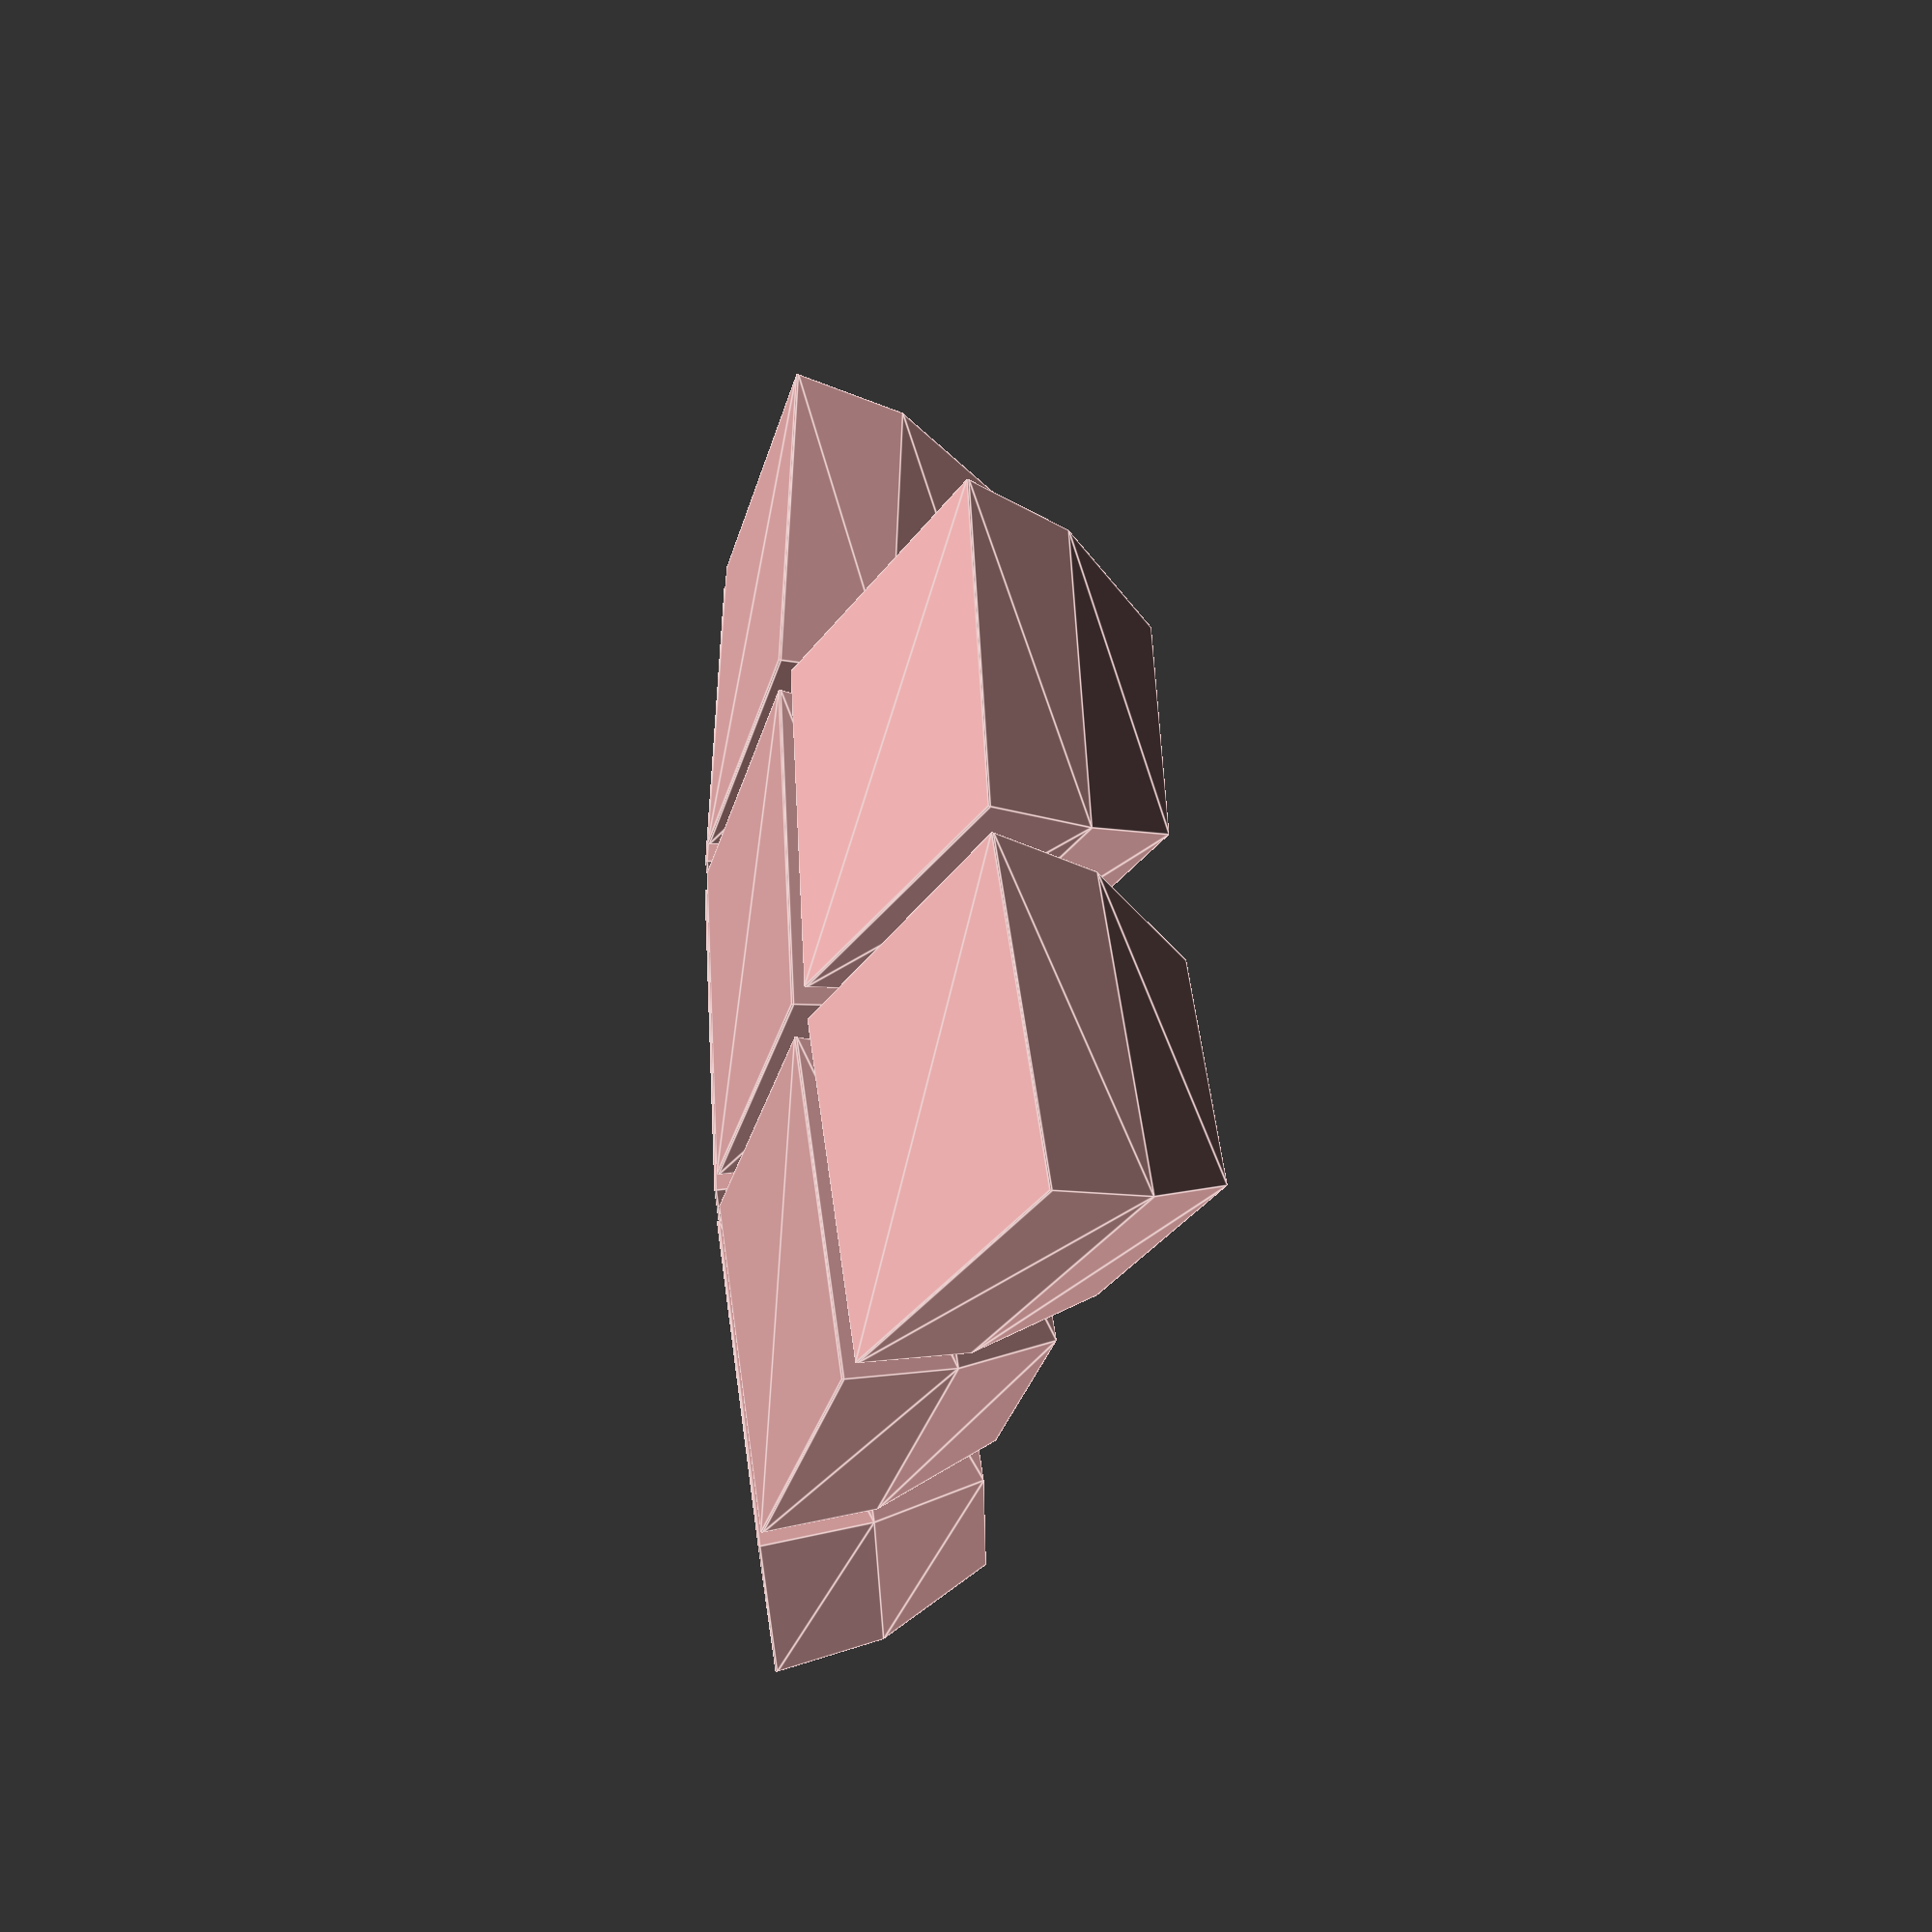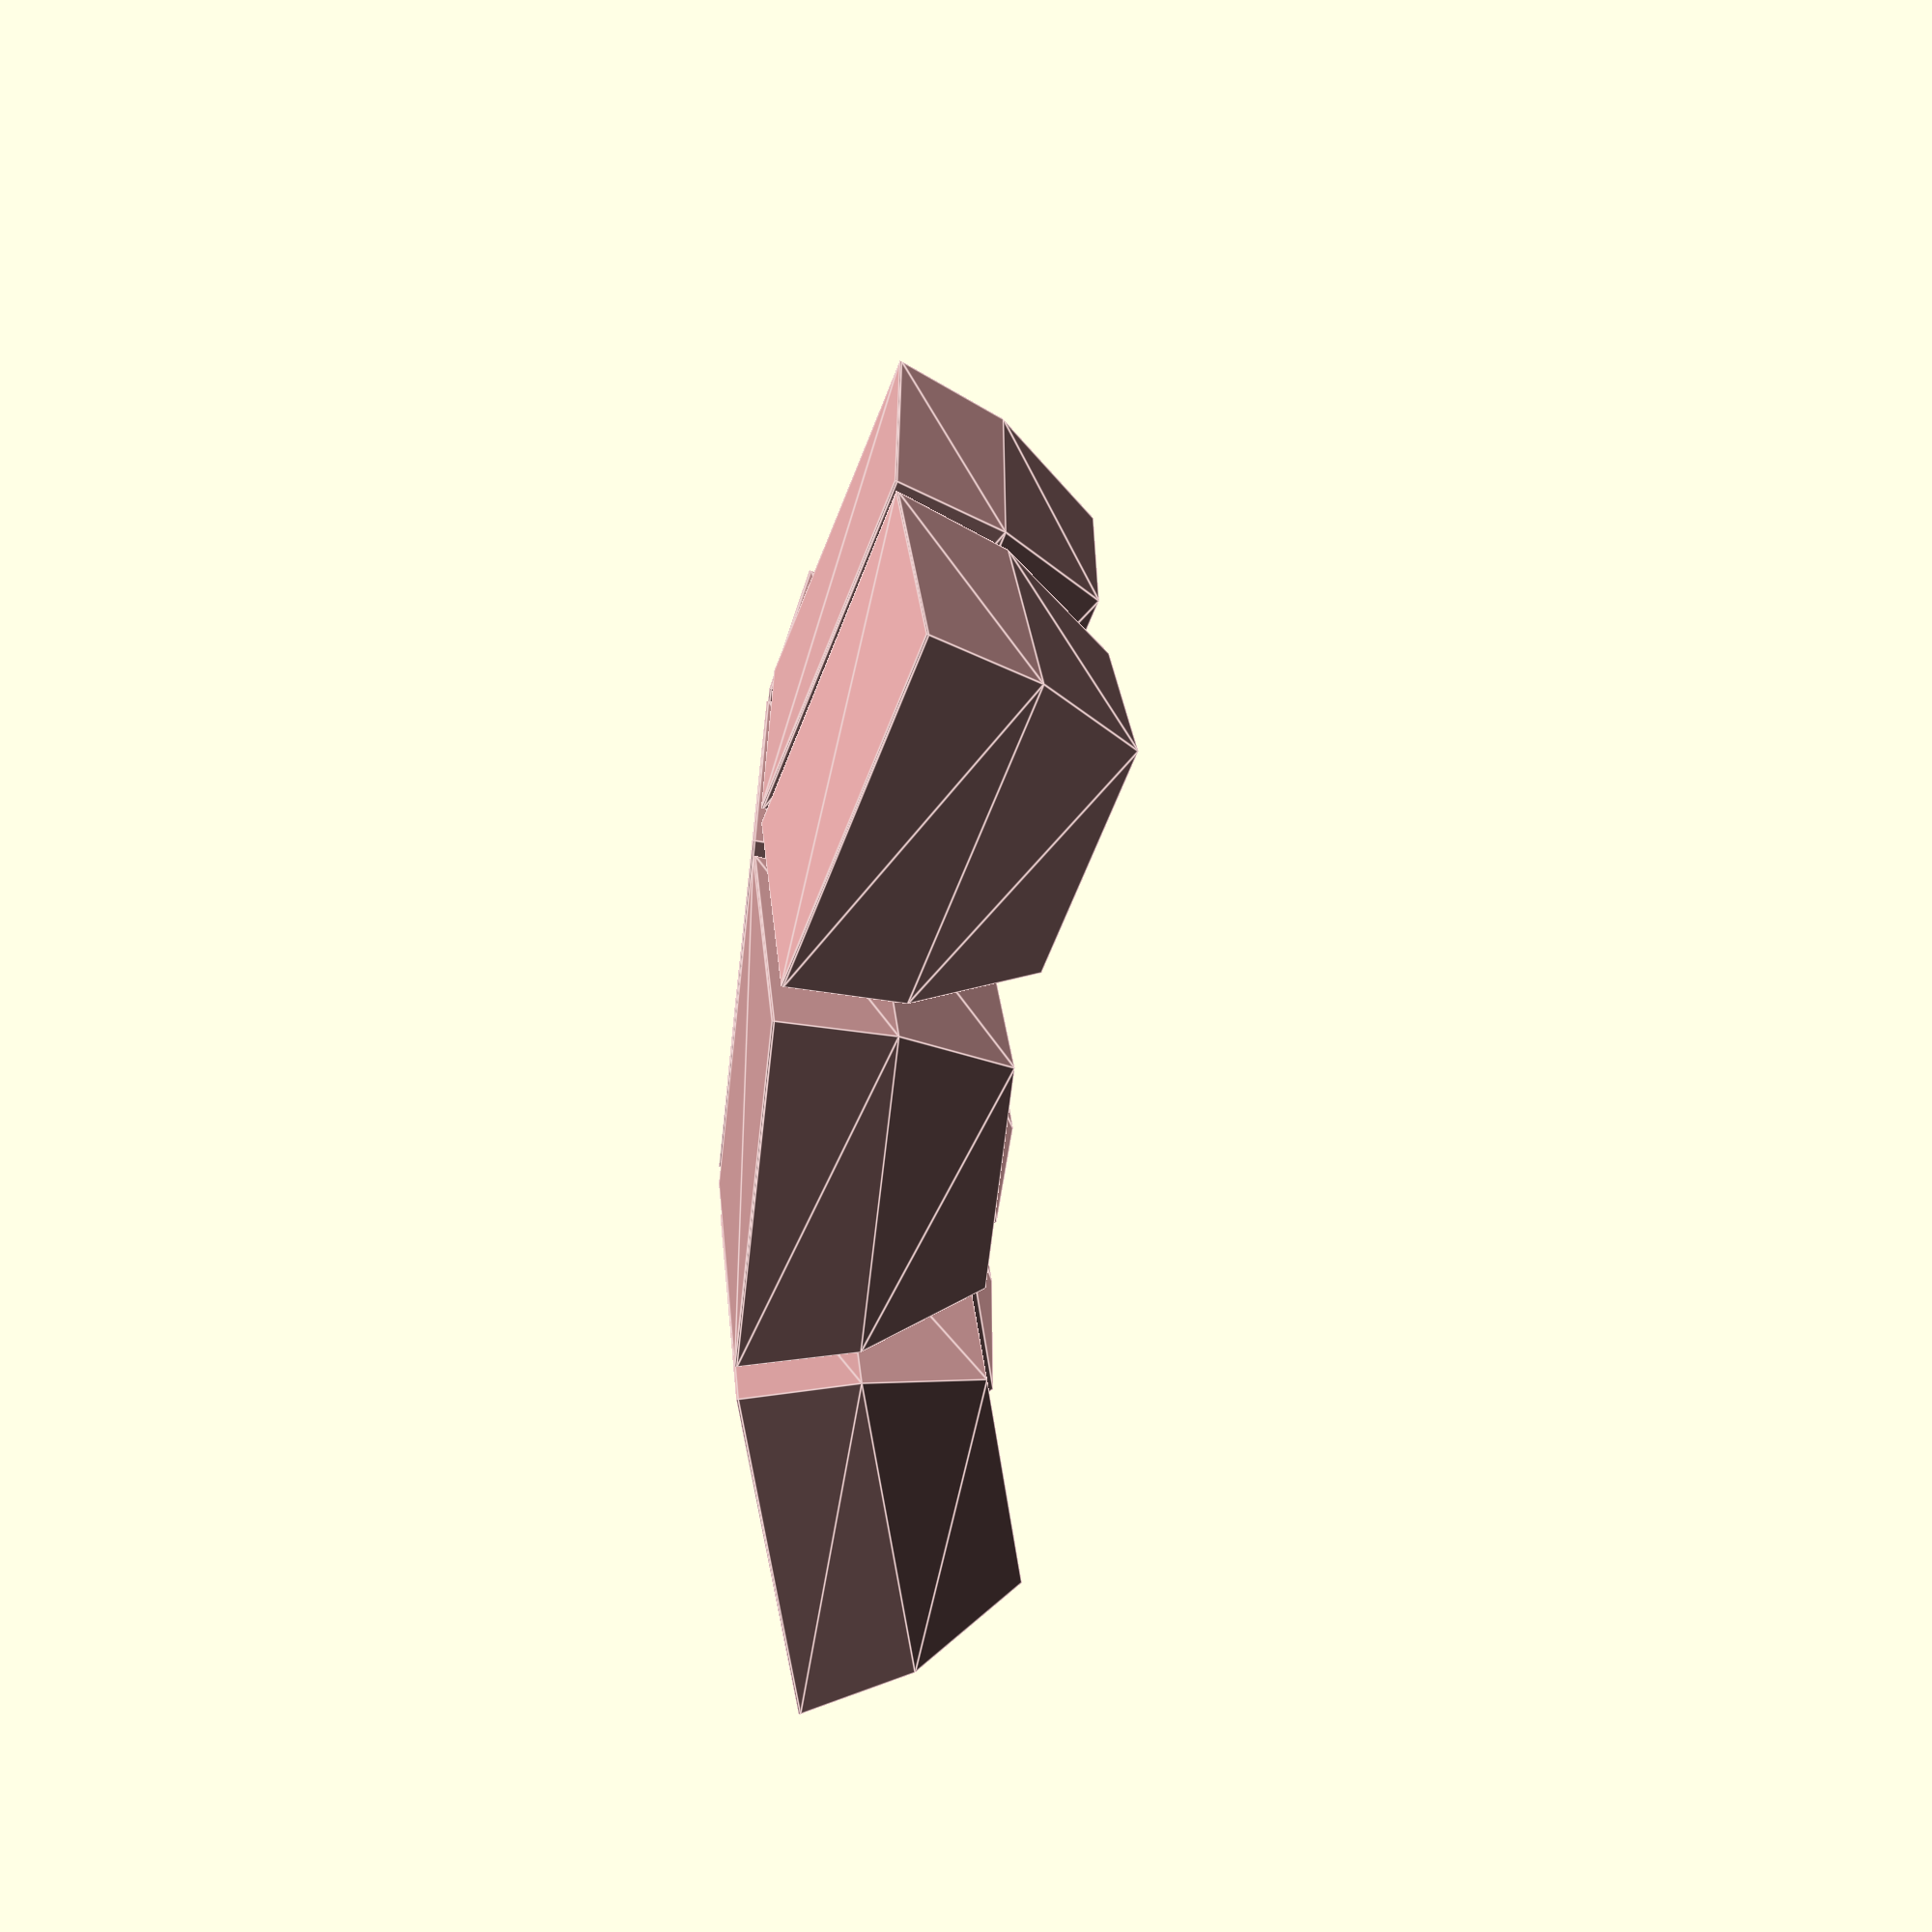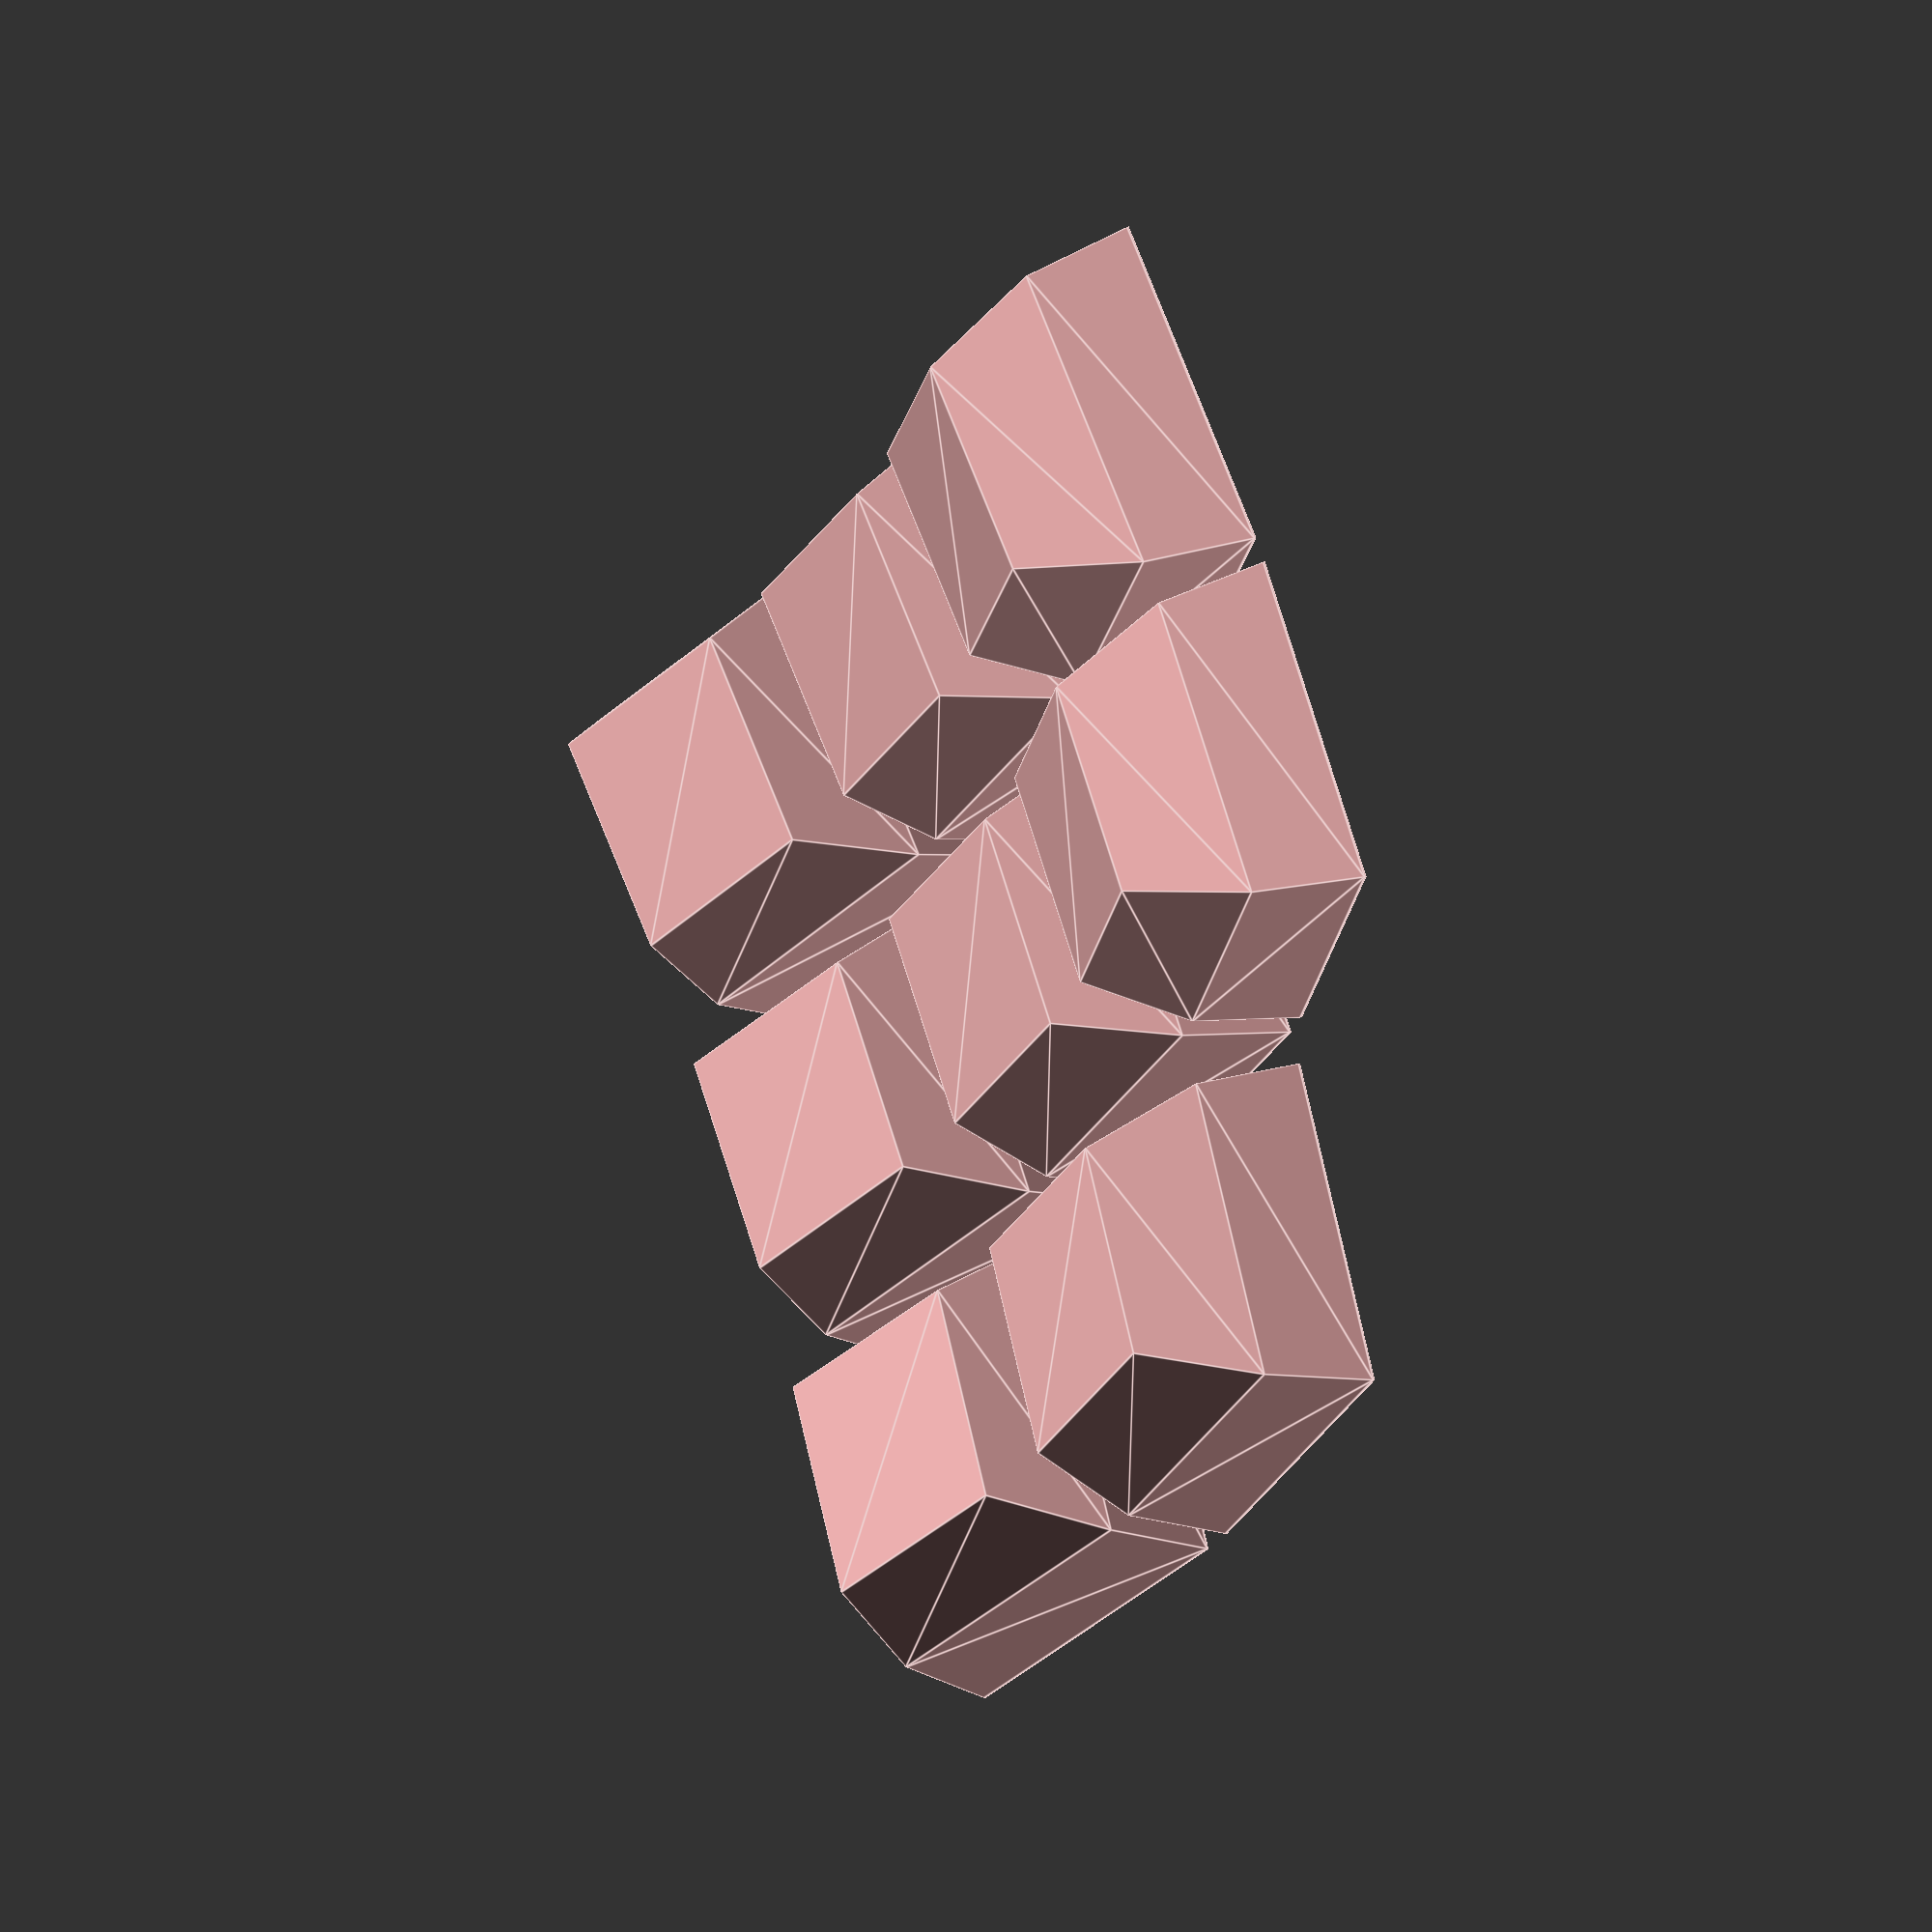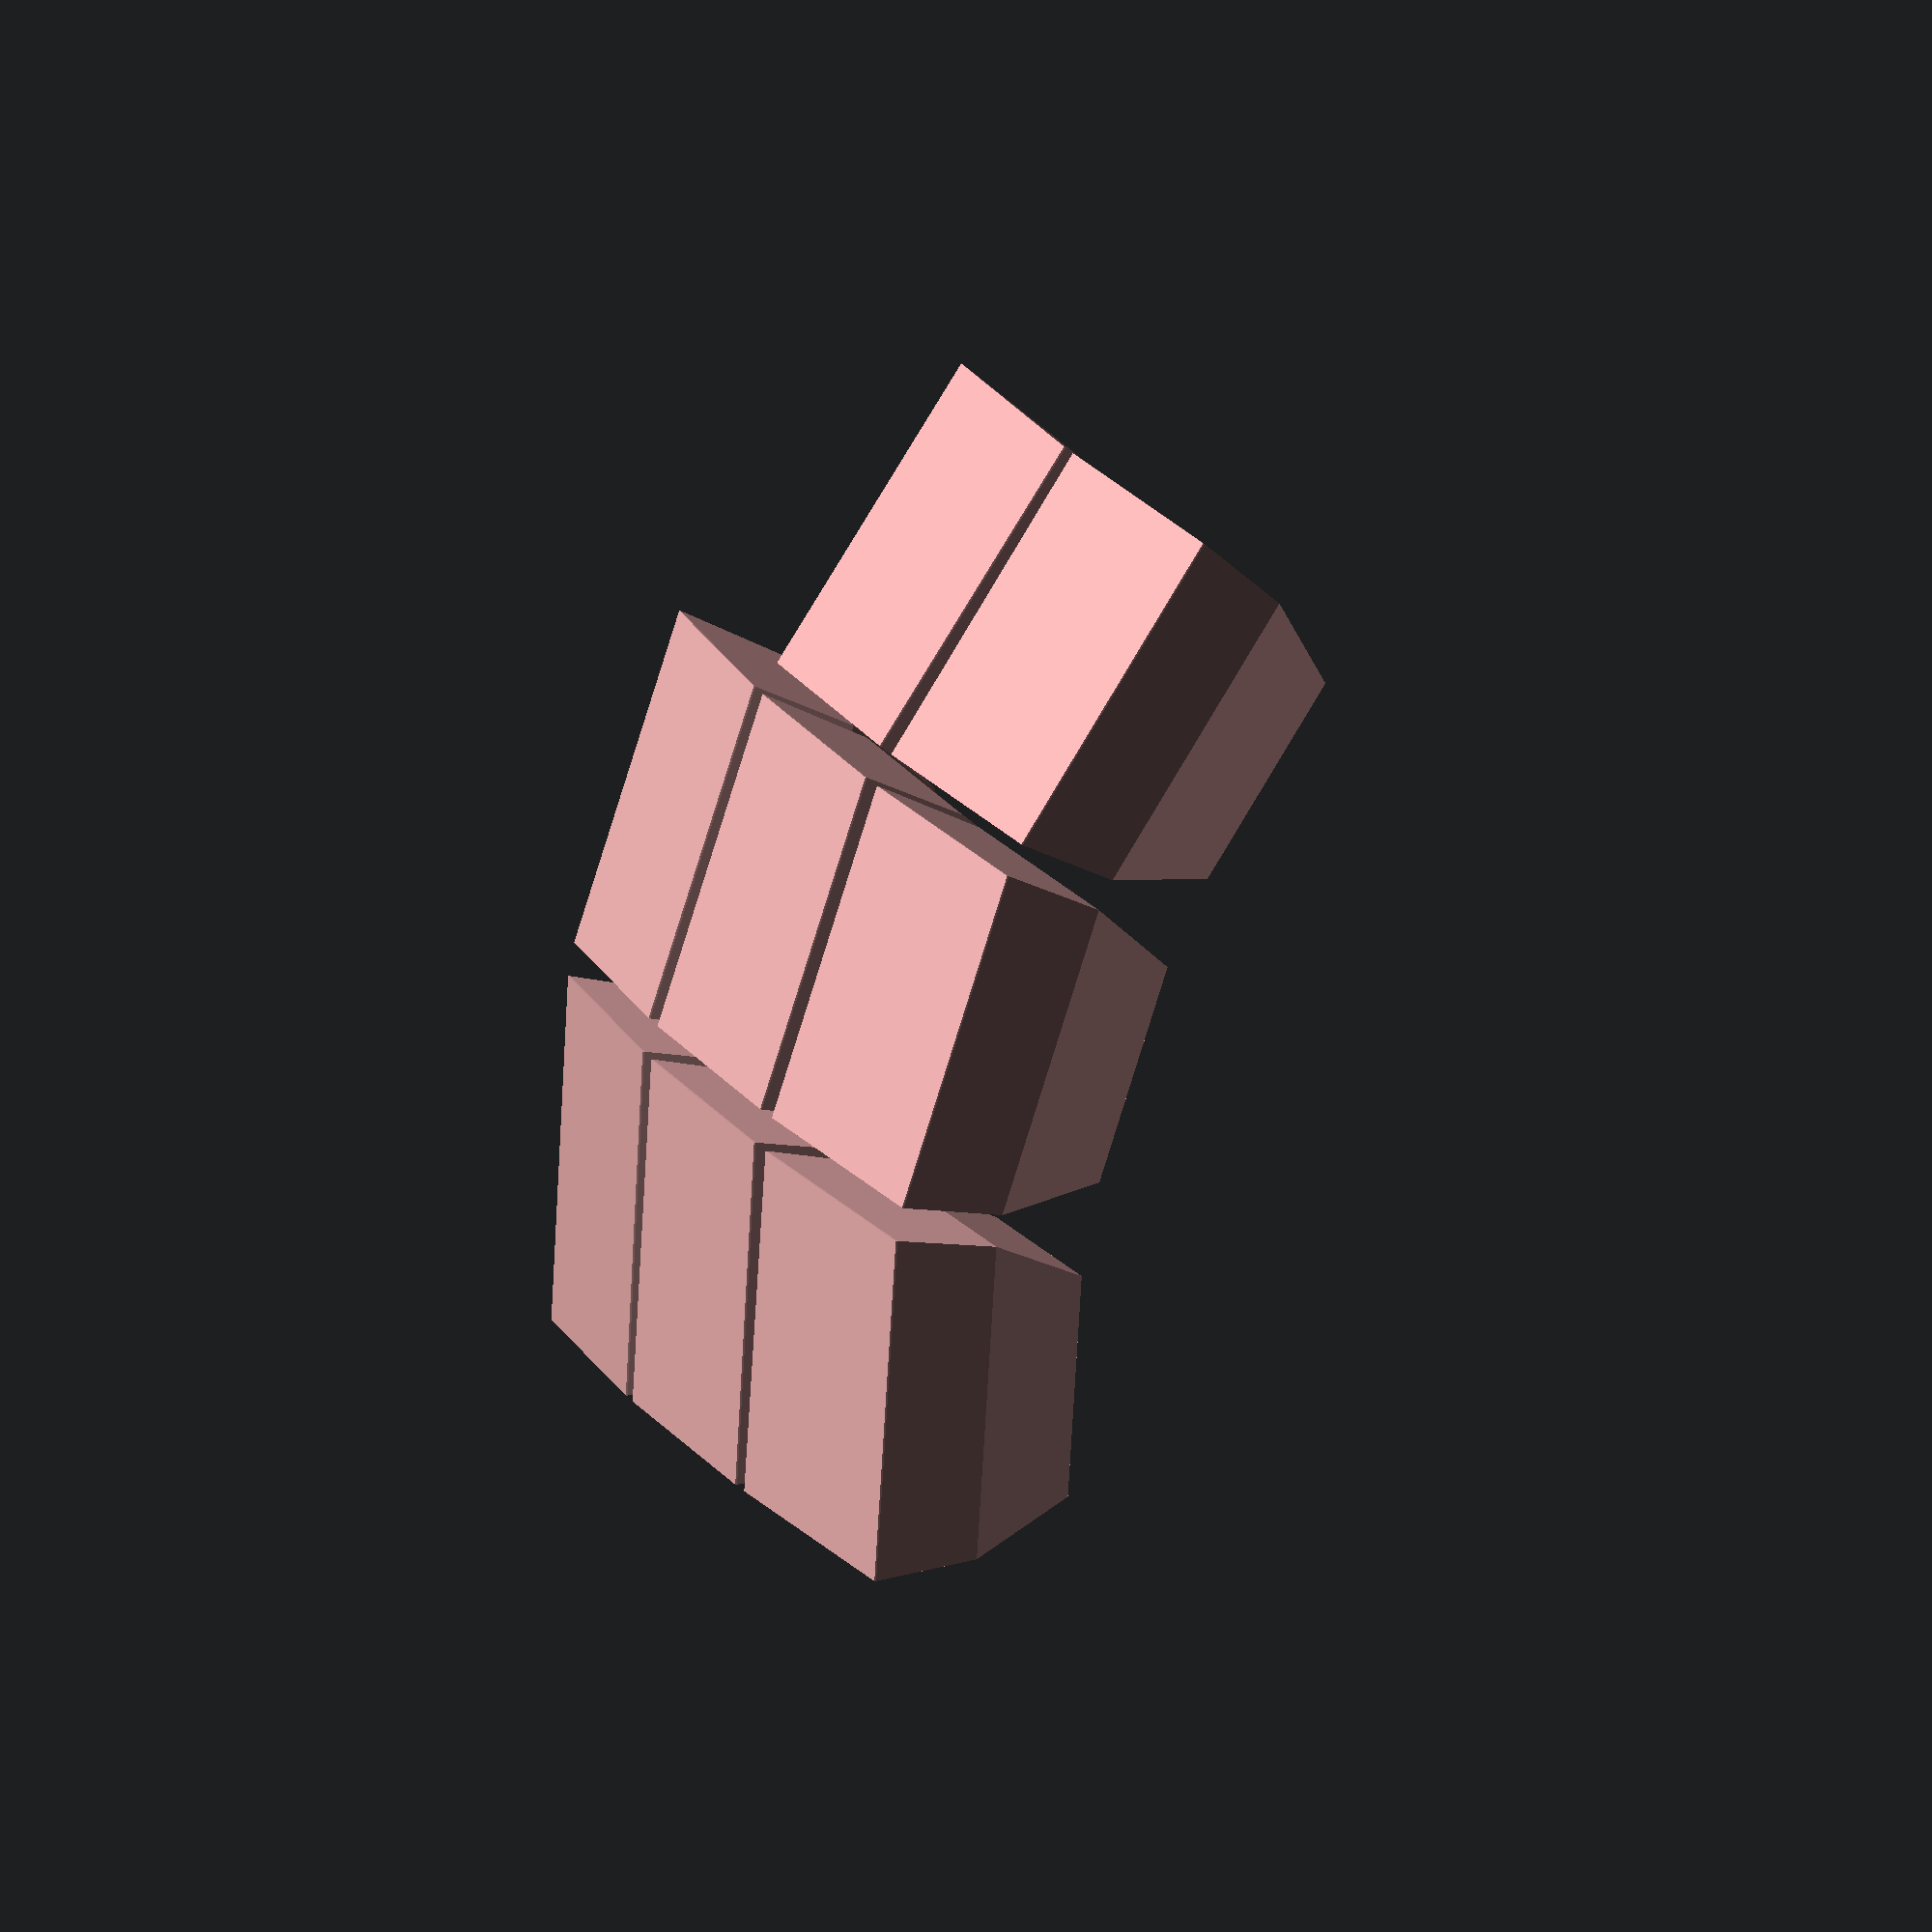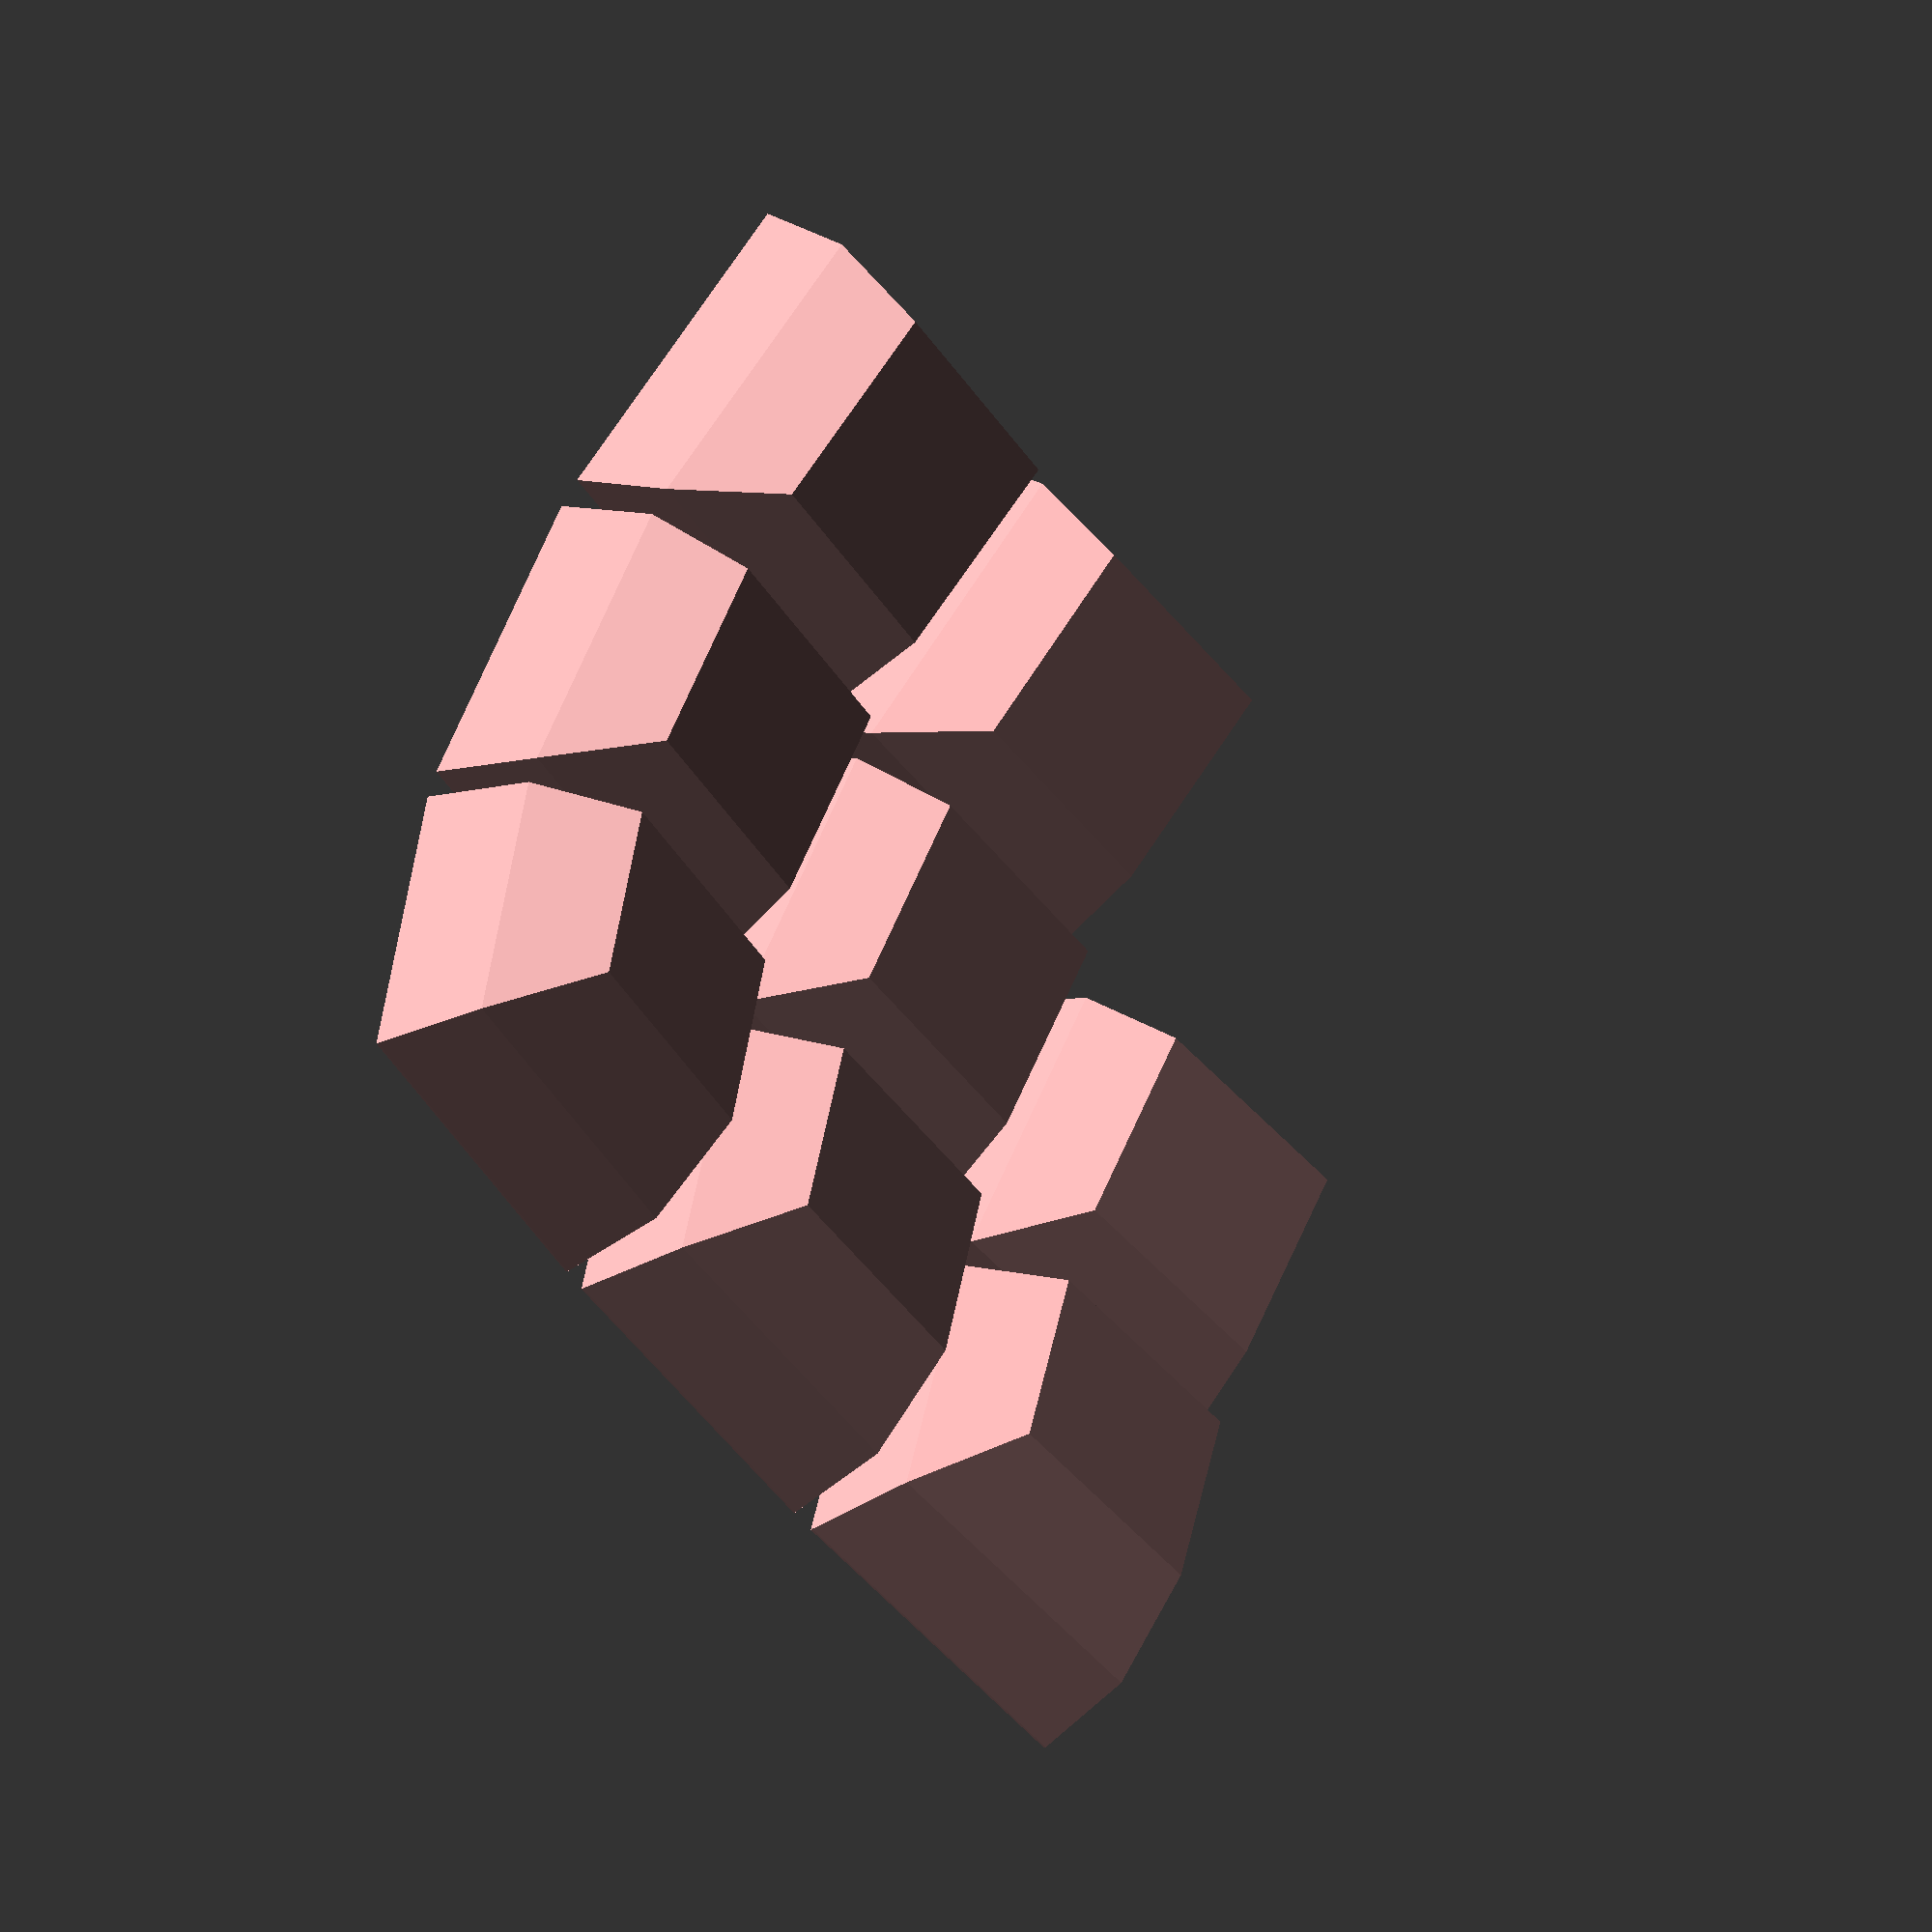
<openscad>
union () {
  union () {
    translate ([-52, -45, 40]) {
      rotate (a=14.999999999999998, v=[0, 1, 0]) {
        rotate (a=14.999999999999998, v=[1, 0, 0]) {
          rotate (a=10.995574287564276, v=[0, 0, 1]) {
            translate ([17.65, 0, 0]) {
              translate ([0, 0, 241.94387877597407]) {
                rotate (a=0.0, v=[0, 1, 0]) {
                  translate ([0, 0, -241.94387877597407]) {
                    translate ([0, 0, 86.22627549802904]) {
                      rotate (a=-14.999999999999998, v=[1, 0, 0]) {
                        translate ([0, 0, -86.22627549802904]) {
                          color ([44/51, 163/255, 163/255, 1]) {
                            translate ([0, 0, 9]) {
                              hull () {
                                translate ([0, 0, 0.05]) {
                                  linear_extrude (height=0.1, twist=0.0, convexity=0, center=true){
                                    polygon (points=[[9.25, 9.25], [9.25, -9.25], [-9.25, -9.25], [-9.25, 9.25]]);
                                  }
                                }
                                translate ([0, 0, 6]) {
                                  linear_extrude (height=0.1, twist=0.0, convexity=0, center=true){
                                    polygon (points=[[17/2, 17/2], [17/2, -17/2], [-17/2, -17/2], [-17/2, 17/2]]);
                                  }
                                }
                                translate ([0, 0, 12]) {
                                  linear_extrude (height=0.1, twist=0.0, convexity=0, center=true){
                                    polygon (points=[[6, 6], [6, -6], [-6, -6], [-6, 6]]);
                                  }
                                }
                              }
                            }
                          }
                        }
                      }
                    }
                  }
                }
              }
            }
          }
        }
      }
    }
    translate ([-52, -45, 40]) {
      rotate (a=14.999999999999998, v=[0, 1, 0]) {
        rotate (a=14.999999999999998, v=[1, 0, 0]) {
          rotate (a=10.995574287564276, v=[0, 0, 1]) {
            translate ([17.65, 0, 0]) {
              translate ([0, 0, 241.94387877597407]) {
                rotate (a=0.0, v=[0, 1, 0]) {
                  translate ([0, 0, -241.94387877597407]) {
                    translate ([0, 0, 86.22627549802904]) {
                      rotate (a=0.0, v=[1, 0, 0]) {
                        translate ([0, 0, -86.22627549802904]) {
                          color ([44/51, 163/255, 163/255, 1]) {
                            translate ([0, 0, 9]) {
                              hull () {
                                translate ([0, 0, 0.05]) {
                                  linear_extrude (height=0.1, twist=0.0, convexity=0, center=true){
                                    polygon (points=[[9.25, 9.25], [9.25, -9.25], [-9.25, -9.25], [-9.25, 9.25]]);
                                  }
                                }
                                translate ([0, 0, 6]) {
                                  linear_extrude (height=0.1, twist=0.0, convexity=0, center=true){
                                    polygon (points=[[17/2, 17/2], [17/2, -17/2], [-17/2, -17/2], [-17/2, 17/2]]);
                                  }
                                }
                                translate ([0, 0, 12]) {
                                  linear_extrude (height=0.1, twist=0.0, convexity=0, center=true){
                                    polygon (points=[[6, 6], [6, -6], [-6, -6], [-6, 6]]);
                                  }
                                }
                              }
                            }
                          }
                        }
                      }
                    }
                  }
                }
              }
            }
          }
        }
      }
    }
  }
  union () {
    translate ([-52, -45, 40]) {
      rotate (a=14.999999999999998, v=[0, 1, 0]) {
        rotate (a=14.999999999999998, v=[1, 0, 0]) {
          rotate (a=10.995574287564276, v=[0, 0, 1]) {
            translate ([17.65, 0, 0]) {
              translate ([0, 0, 241.94387877597407]) {
                rotate (a=5.000000000000001, v=[0, 1, 0]) {
                  translate ([0, 0, -241.94387877597407]) {
                    translate ([0, 0, 86.22627549802904]) {
                      rotate (a=-14.999999999999998, v=[1, 0, 0]) {
                        translate ([0, 0, -86.22627549802904]) {
                          color ([44/51, 163/255, 163/255, 1]) {
                            translate ([0, 0, 9]) {
                              hull () {
                                translate ([0, 0, 0.05]) {
                                  linear_extrude (height=0.1, twist=0.0, convexity=0, center=true){
                                    polygon (points=[[9.25, 9.25], [9.25, -9.25], [-9.25, -9.25], [-9.25, 9.25]]);
                                  }
                                }
                                translate ([0, 0, 6]) {
                                  linear_extrude (height=0.1, twist=0.0, convexity=0, center=true){
                                    polygon (points=[[17/2, 17/2], [17/2, -17/2], [-17/2, -17/2], [-17/2, 17/2]]);
                                  }
                                }
                                translate ([0, 0, 12]) {
                                  linear_extrude (height=0.1, twist=0.0, convexity=0, center=true){
                                    polygon (points=[[6, 6], [6, -6], [-6, -6], [-6, 6]]);
                                  }
                                }
                              }
                            }
                          }
                        }
                      }
                    }
                  }
                }
              }
            }
          }
        }
      }
    }
    translate ([-52, -45, 40]) {
      rotate (a=14.999999999999998, v=[0, 1, 0]) {
        rotate (a=14.999999999999998, v=[1, 0, 0]) {
          rotate (a=10.995574287564276, v=[0, 0, 1]) {
            translate ([17.65, 0, 0]) {
              translate ([0, 0, 241.94387877597407]) {
                rotate (a=5.000000000000001, v=[0, 1, 0]) {
                  translate ([0, 0, -241.94387877597407]) {
                    translate ([0, 0, 86.22627549802904]) {
                      rotate (a=0.0, v=[1, 0, 0]) {
                        translate ([0, 0, -86.22627549802904]) {
                          color ([44/51, 163/255, 163/255, 1]) {
                            translate ([0, 0, 9]) {
                              hull () {
                                translate ([0, 0, 0.05]) {
                                  linear_extrude (height=0.1, twist=0.0, convexity=0, center=true){
                                    polygon (points=[[9.25, 9.25], [9.25, -9.25], [-9.25, -9.25], [-9.25, 9.25]]);
                                  }
                                }
                                translate ([0, 0, 6]) {
                                  linear_extrude (height=0.1, twist=0.0, convexity=0, center=true){
                                    polygon (points=[[17/2, 17/2], [17/2, -17/2], [-17/2, -17/2], [-17/2, 17/2]]);
                                  }
                                }
                                translate ([0, 0, 12]) {
                                  linear_extrude (height=0.1, twist=0.0, convexity=0, center=true){
                                    polygon (points=[[6, 6], [6, -6], [-6, -6], [-6, 6]]);
                                  }
                                }
                              }
                            }
                          }
                        }
                      }
                    }
                  }
                }
              }
            }
          }
        }
      }
    }
    translate ([-52, -45, 40]) {
      rotate (a=14.999999999999998, v=[0, 1, 0]) {
        rotate (a=14.999999999999998, v=[1, 0, 0]) {
          rotate (a=10.995574287564276, v=[0, 0, 1]) {
            translate ([17.65, 0, 0]) {
              translate ([0, 0, 241.94387877597407]) {
                rotate (a=5.000000000000001, v=[0, 1, 0]) {
                  translate ([0, 0, -241.94387877597407]) {
                    translate ([0, 0, 86.22627549802904]) {
                      rotate (a=14.999999999999998, v=[1, 0, 0]) {
                        translate ([0, 0, -86.22627549802904]) {
                          color ([44/51, 163/255, 163/255, 1]) {
                            translate ([0, 0, 9]) {
                              hull () {
                                translate ([0, 0, 0.05]) {
                                  linear_extrude (height=0.1, twist=0.0, convexity=0, center=true){
                                    polygon (points=[[9.25, 9.25], [9.25, -9.25], [-9.25, -9.25], [-9.25, 9.25]]);
                                  }
                                }
                                translate ([0, 0, 6]) {
                                  linear_extrude (height=0.1, twist=0.0, convexity=0, center=true){
                                    polygon (points=[[17/2, 17/2], [17/2, -17/2], [-17/2, -17/2], [-17/2, 17/2]]);
                                  }
                                }
                                translate ([0, 0, 12]) {
                                  linear_extrude (height=0.1, twist=0.0, convexity=0, center=true){
                                    polygon (points=[[6, 6], [6, -6], [-6, -6], [-6, 6]]);
                                  }
                                }
                              }
                            }
                          }
                        }
                      }
                    }
                  }
                }
              }
            }
          }
        }
      }
    }
  }
  union () {
    translate ([-52, -45, 40]) {
      rotate (a=14.999999999999998, v=[0, 1, 0]) {
        rotate (a=14.999999999999998, v=[1, 0, 0]) {
          rotate (a=10.995574287564276, v=[0, 0, 1]) {
            translate ([17.65, 0, 0]) {
              translate ([0, 0, 241.94387877597407]) {
                rotate (a=10.000000000000002, v=[0, 1, 0]) {
                  translate ([0, 0, -241.94387877597407]) {
                    translate ([0, 0, 86.22627549802904]) {
                      rotate (a=-14.999999999999998, v=[1, 0, 0]) {
                        translate ([0, 0, -86.22627549802904]) {
                          color ([44/51, 163/255, 163/255, 1]) {
                            translate ([0, 0, 9]) {
                              hull () {
                                translate ([0, 0, 0.05]) {
                                  linear_extrude (height=0.1, twist=0.0, convexity=0, center=true){
                                    polygon (points=[[9.25, 9.25], [9.25, -9.25], [-9.25, -9.25], [-9.25, 9.25]]);
                                  }
                                }
                                translate ([0, 0, 6]) {
                                  linear_extrude (height=0.1, twist=0.0, convexity=0, center=true){
                                    polygon (points=[[17/2, 17/2], [17/2, -17/2], [-17/2, -17/2], [-17/2, 17/2]]);
                                  }
                                }
                                translate ([0, 0, 12]) {
                                  linear_extrude (height=0.1, twist=0.0, convexity=0, center=true){
                                    polygon (points=[[6, 6], [6, -6], [-6, -6], [-6, 6]]);
                                  }
                                }
                              }
                            }
                          }
                        }
                      }
                    }
                  }
                }
              }
            }
          }
        }
      }
    }
    translate ([-52, -45, 40]) {
      rotate (a=14.999999999999998, v=[0, 1, 0]) {
        rotate (a=14.999999999999998, v=[1, 0, 0]) {
          rotate (a=10.995574287564276, v=[0, 0, 1]) {
            translate ([17.65, 0, 0]) {
              translate ([0, 0, 241.94387877597407]) {
                rotate (a=10.000000000000002, v=[0, 1, 0]) {
                  translate ([0, 0, -241.94387877597407]) {
                    translate ([0, 0, 86.22627549802904]) {
                      rotate (a=0.0, v=[1, 0, 0]) {
                        translate ([0, 0, -86.22627549802904]) {
                          color ([44/51, 163/255, 163/255, 1]) {
                            translate ([0, 0, 9]) {
                              hull () {
                                translate ([0, 0, 0.05]) {
                                  linear_extrude (height=0.1, twist=0.0, convexity=0, center=true){
                                    polygon (points=[[9.25, 9.25], [9.25, -9.25], [-9.25, -9.25], [-9.25, 9.25]]);
                                  }
                                }
                                translate ([0, 0, 6]) {
                                  linear_extrude (height=0.1, twist=0.0, convexity=0, center=true){
                                    polygon (points=[[17/2, 17/2], [17/2, -17/2], [-17/2, -17/2], [-17/2, 17/2]]);
                                  }
                                }
                                translate ([0, 0, 12]) {
                                  linear_extrude (height=0.1, twist=0.0, convexity=0, center=true){
                                    polygon (points=[[6, 6], [6, -6], [-6, -6], [-6, 6]]);
                                  }
                                }
                              }
                            }
                          }
                        }
                      }
                    }
                  }
                }
              }
            }
          }
        }
      }
    }
    translate ([-52, -45, 40]) {
      rotate (a=14.999999999999998, v=[0, 1, 0]) {
        rotate (a=14.999999999999998, v=[1, 0, 0]) {
          rotate (a=10.995574287564276, v=[0, 0, 1]) {
            translate ([17.65, 0, 0]) {
              translate ([0, 0, 241.94387877597407]) {
                rotate (a=10.000000000000002, v=[0, 1, 0]) {
                  translate ([0, 0, -241.94387877597407]) {
                    translate ([0, 0, 86.22627549802904]) {
                      rotate (a=14.999999999999998, v=[1, 0, 0]) {
                        translate ([0, 0, -86.22627549802904]) {
                          color ([44/51, 163/255, 163/255, 1]) {
                            translate ([0, 0, 9]) {
                              hull () {
                                translate ([0, 0, 0.05]) {
                                  linear_extrude (height=0.1, twist=0.0, convexity=0, center=true){
                                    polygon (points=[[9.25, 9.25], [9.25, -9.25], [-9.25, -9.25], [-9.25, 9.25]]);
                                  }
                                }
                                translate ([0, 0, 6]) {
                                  linear_extrude (height=0.1, twist=0.0, convexity=0, center=true){
                                    polygon (points=[[17/2, 17/2], [17/2, -17/2], [-17/2, -17/2], [-17/2, 17/2]]);
                                  }
                                }
                                translate ([0, 0, 12]) {
                                  linear_extrude (height=0.1, twist=0.0, convexity=0, center=true){
                                    polygon (points=[[6, 6], [6, -6], [-6, -6], [-6, 6]]);
                                  }
                                }
                              }
                            }
                          }
                        }
                      }
                    }
                  }
                }
              }
            }
          }
        }
      }
    }
  }
}

</openscad>
<views>
elev=134.8 azim=176.6 roll=255.9 proj=p view=edges
elev=188.2 azim=157.3 roll=249.9 proj=p view=edges
elev=207.3 azim=275.7 roll=132.0 proj=o view=edges
elev=26.7 azim=331.5 roll=269.6 proj=o view=wireframe
elev=222.9 azim=200.8 roll=215.6 proj=o view=wireframe
</views>
